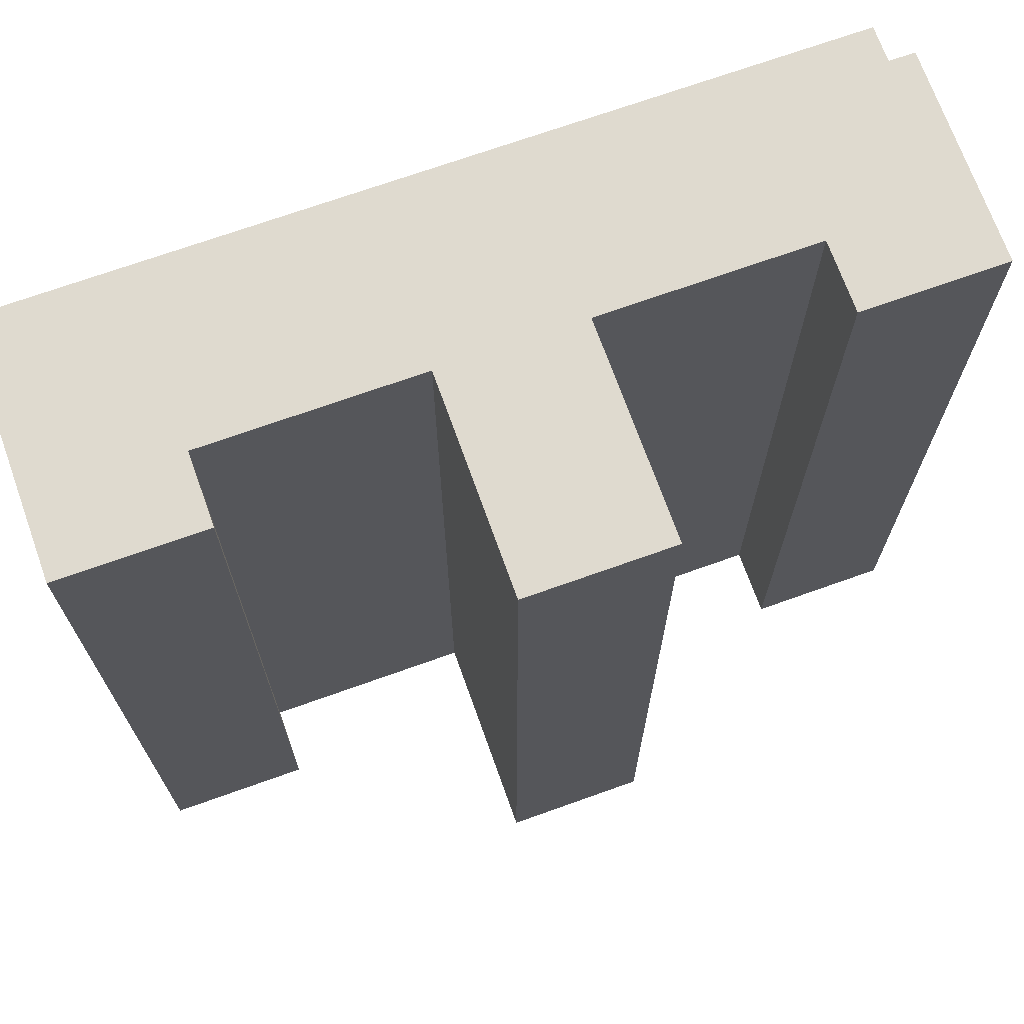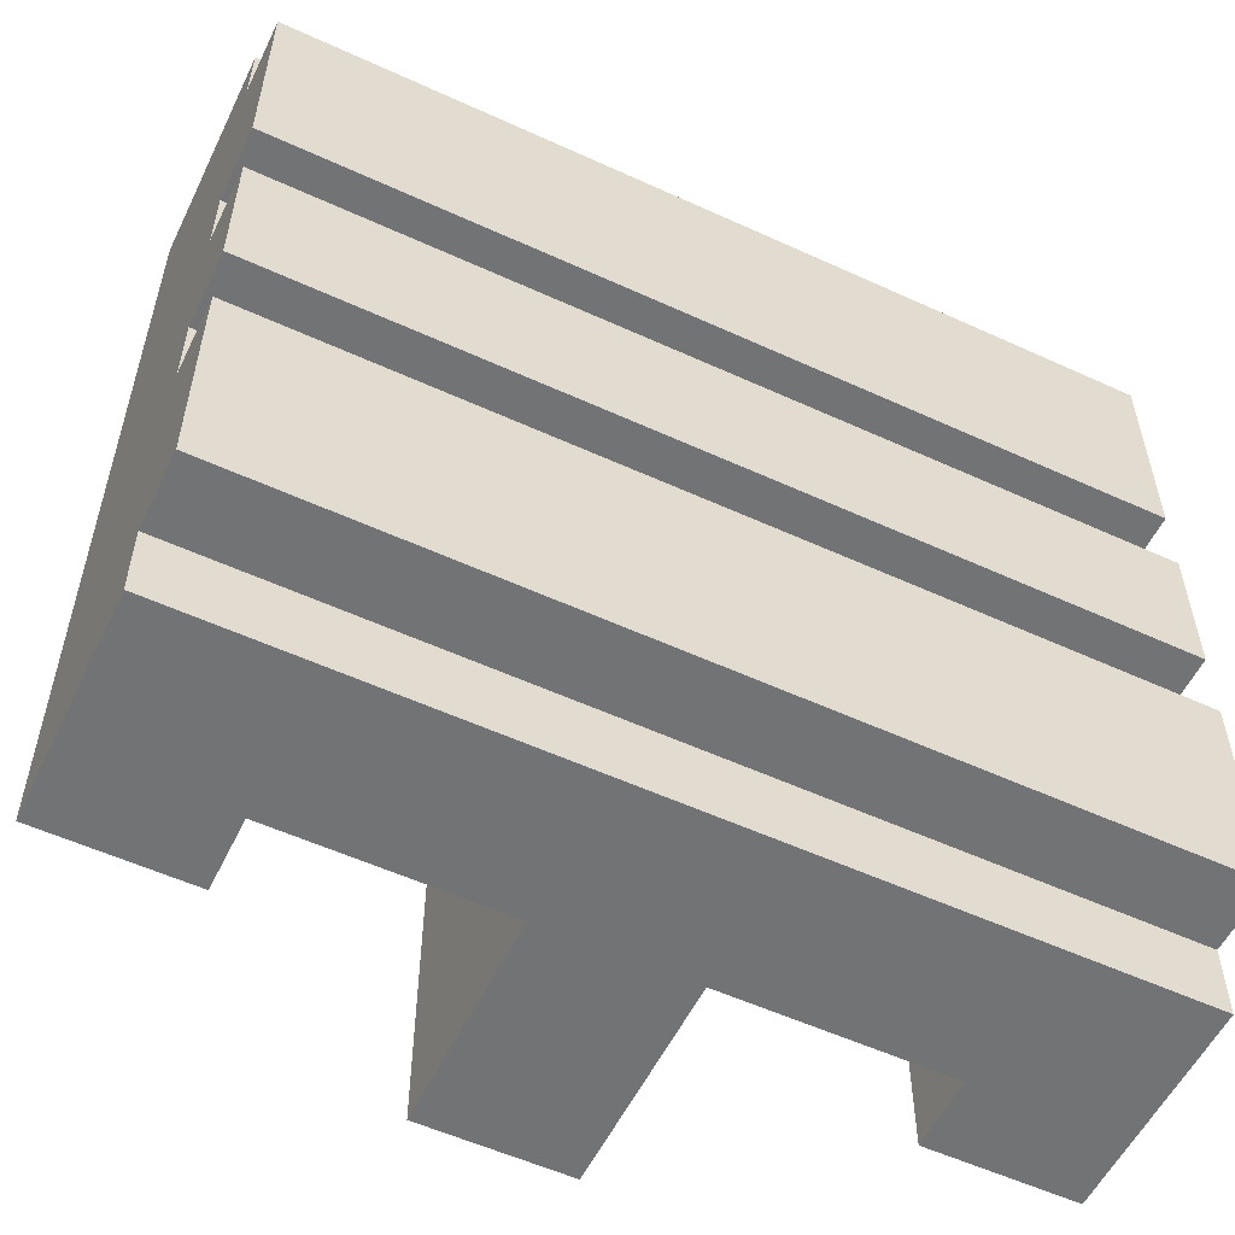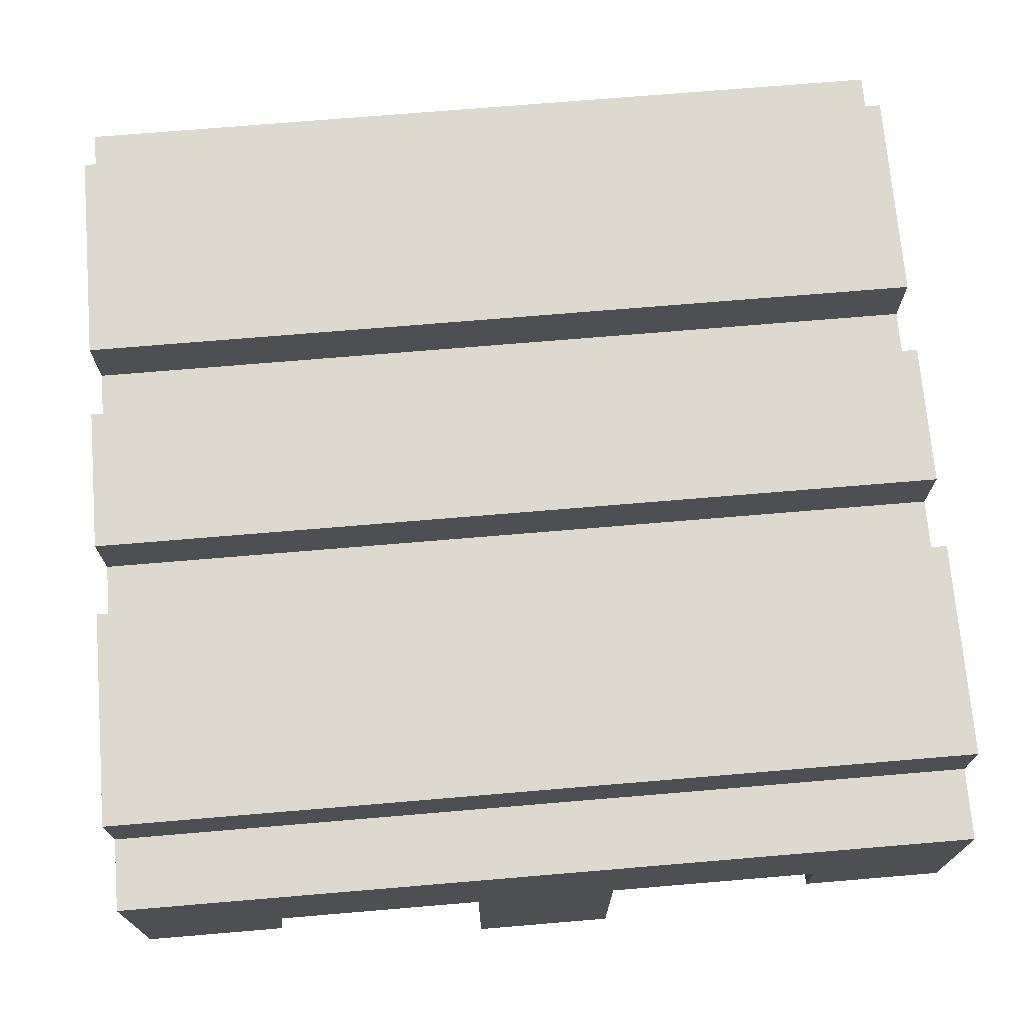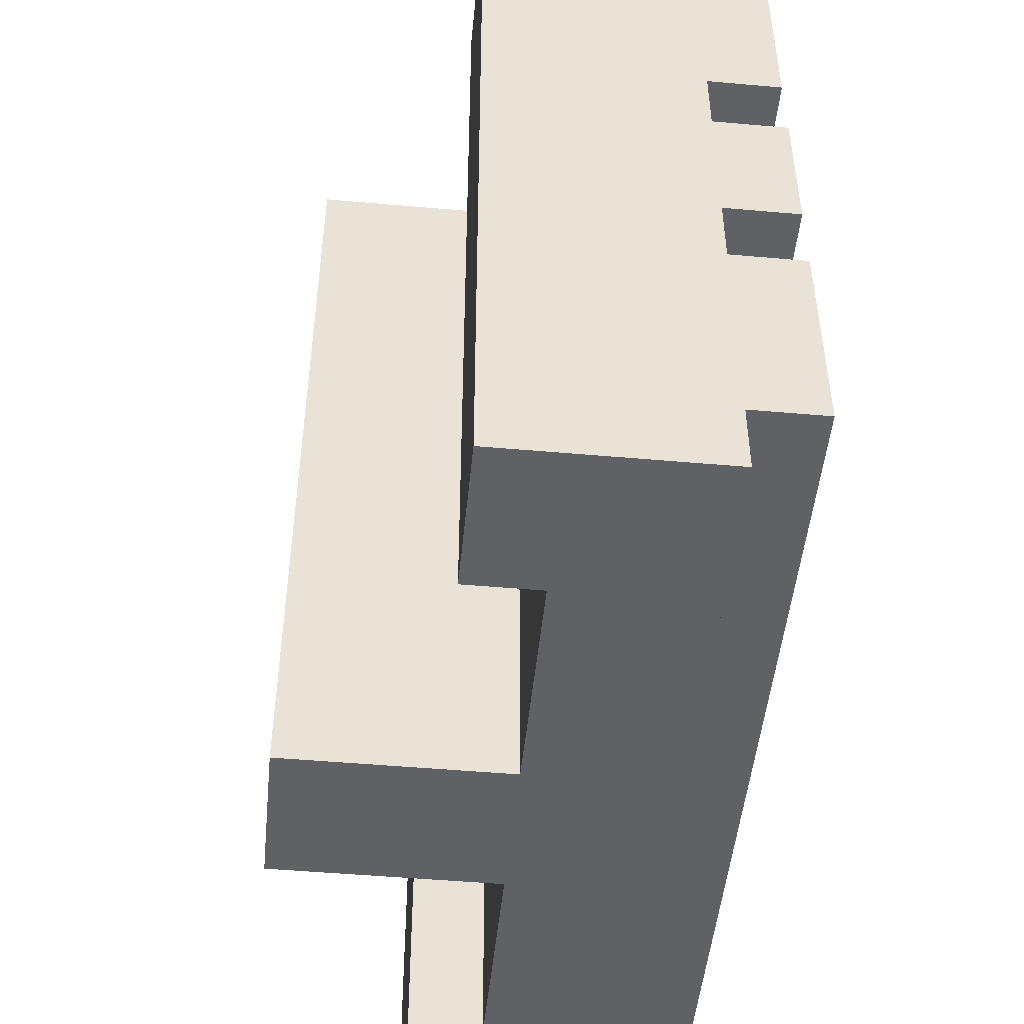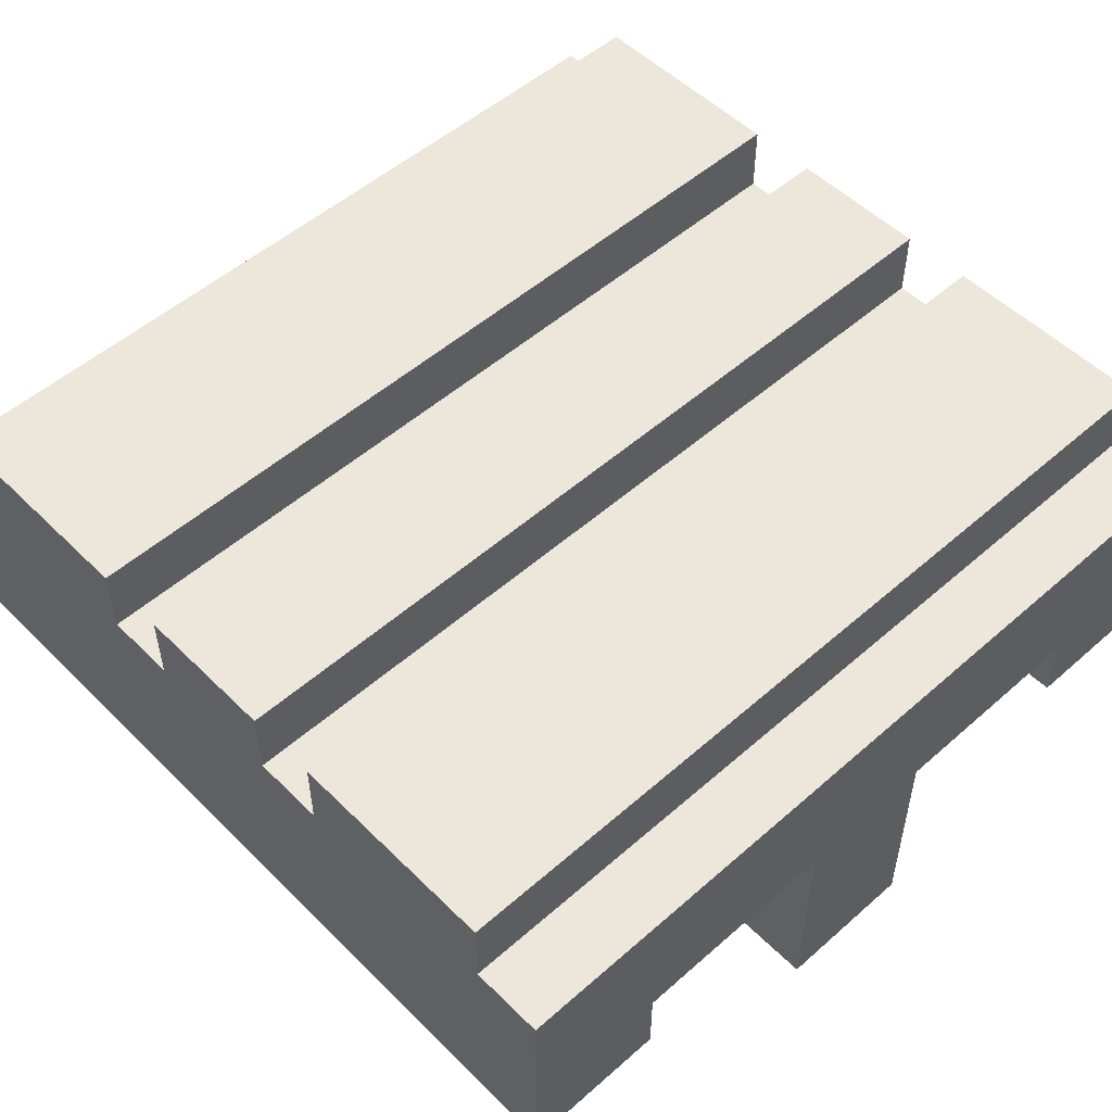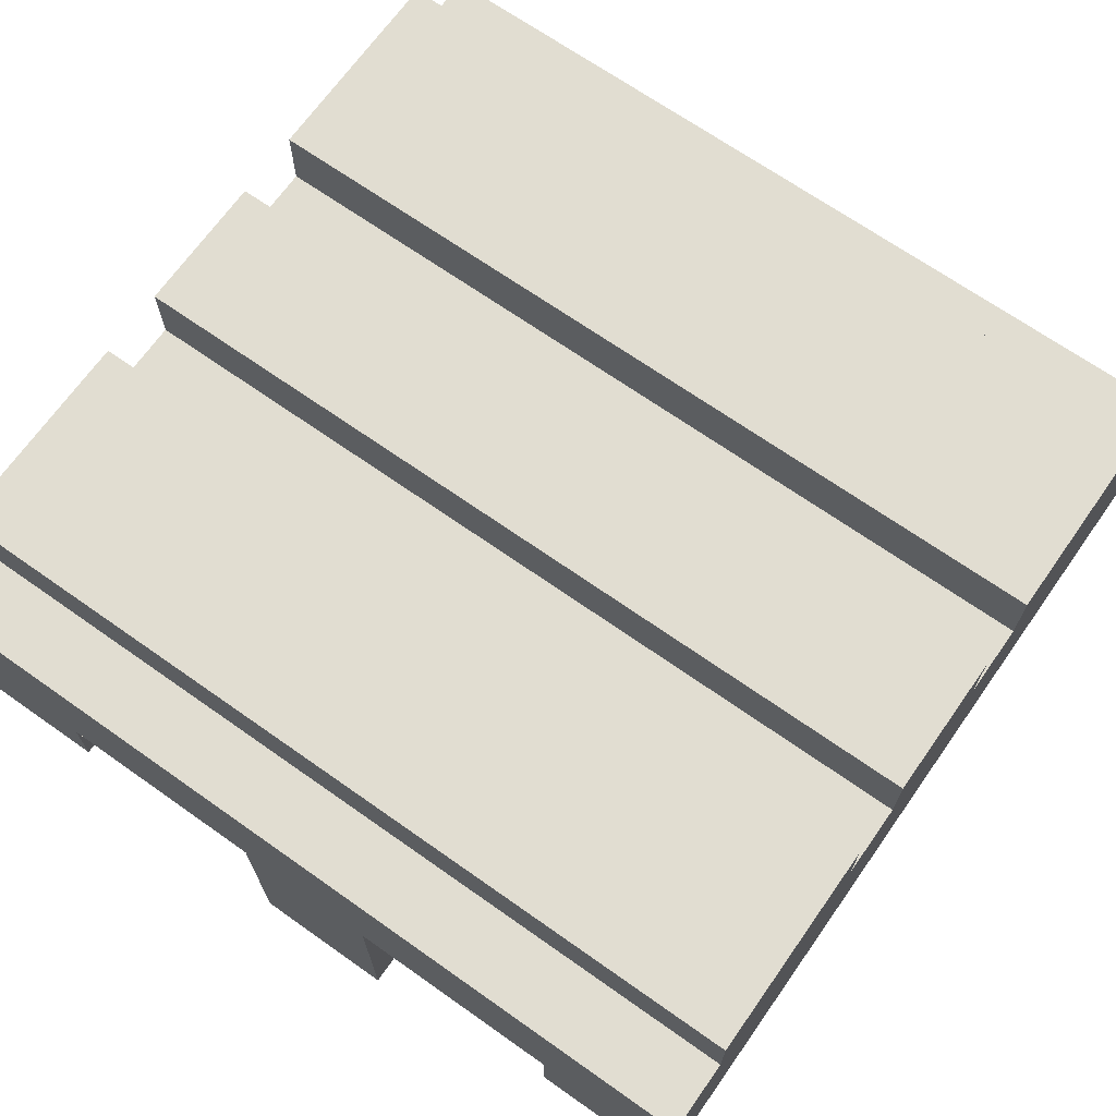
<metadata>
{"format":"obj","ext":"obj","renderer":"f3d","projection":"perspective","resolution":1024,"background":"white","views":[{"elev":70.7,"azim":-19.7,"up":"+Z"},{"elev":-55.7,"azim":154.3,"up":"+Z"},{"elev":71.8,"azim":-4.8,"up":"+Y"},{"elev":-49.4,"azim":84.4,"up":"+Z"},{"elev":52.4,"azim":-43.4,"up":"+Y"},{"elev":68.7,"azim":-144.8,"up":"+Y"}]}
</metadata>
<code>
v -0.75 0.25 0.75
v -0.75 0.25 -0.75
v -0.75 0.375 0.75
v -0.75 0.375 -0.75
v -0.75 0.5 0.625
v -0.75 0.5 0.25
v -0.75 0.5 0.125
v -0.75 0.5 -0.125
v -0.75 0.5 -0.25
v -0.75 0.5 -0.625
v -0.75 0.625 0.75
v -0.75 0.625 0.625
v -0.75 0.625 0.25
v -0.75 0.625 0.125
v -0.75 0.625 -0.125
v -0.75 0.625 -0.25
v -0.75 0.625 -0.375
v -0.75 0.625 -0.625
v -0.75 0.625 -0.75
v -0.75 0.75 0.625
v -0.75 0.75 0.25
v -0.75 0.75 0.125
v -0.75 0.75 -0.125
v -0.75 0.75 -0.25
v -0.75 0.75 -0.375
v -0.75 0.75 -0.625
v -0.125 0 0.75
v -0.125 0 -0.75
v -0.125 0.375 0.75
v -0.125 0.375 -0.125
v -0.125 0.375 -0.625
v -0.125 0.375 -0.75
v 0.5 0.25 0.75
v 0.5 0.25 -0.75
v 0.5 0.375 0.75
v 0.5 0.375 -0.125
v 0.5 0.375 -0.625
v 0.5 0.375 -0.75
v -0.5 0.25 0.75
v -0.5 0.25 -0.75
v -0.5 0.375 0.75
v -0.5 0.375 -0.125
v -0.5 0.375 -0.625
v -0.5 0.375 -0.75
v 0.125 0 0.75
v 0.125 0 -0.75
v 0.125 0.375 0.75
v 0.125 0.375 -0.125
v 0.125 0.375 -0.625
v 0.125 0.375 -0.75
v 0.75 0.25 0.75
v 0.75 0.25 -0.75
v 0.75 0.375 0.75
v 0.75 0.375 -0.75
v 0.75 0.5 0.625
v 0.75 0.5 0.25
v 0.75 0.5 0.125
v 0.75 0.5 -0.125
v 0.75 0.5 -0.25
v 0.75 0.5 -0.625
v 0.75 0.625 0.75
v 0.75 0.625 0.625
v 0.75 0.625 0.375
v 0.75 0.625 0.25
v 0.75 0.625 0.125
v 0.75 0.625 -0.125
v 0.75 0.625 -0.25
v 0.75 0.625 -0.375
v 0.75 0.625 -0.625
v 0.75 0.625 -0.75
v 0.75 0.75 0.625
v 0.75 0.75 0.375
v 0.75 0.75 0.25
v 0.75 0.75 0.125
v 0.75 0.75 -0.125
v 0.75 0.75 -0.25
v 0.75 0.75 -0.375
v 0.75 0.75 -0.625
v -0.75 0.25 0.75
v -0.75 0.375 0.75
v -0.75 0.625 0.75
v -0.625 0.375 0.75
v -0.625 0.5 0.75
v -0.5 0.25 0.75
v -0.5 0.375 0.75
v -0.5 0.5 0.75
v -0.125 0 0.75
v -0.125 0.375 0.75
v 0.125 0 0.75
v 0.125 0.375 0.75
v 0.5 0.25 0.75
v 0.5 0.375 0.75
v 0.5 0.5 0.75
v 0.625 0.375 0.75
v 0.625 0.5 0.75
v 0.75 0.25 0.75
v 0.75 0.375 0.75
v 0.75 0.625 0.75
v -0.75 0.625 0.625
v -0.75 0.75 0.625
v -0.625 0.625 0.625
v -0.625 0.75 0.625
v 0 0.625 0.625
v 0 0.75 0.625
v 0.75 0.625 0.625
v 0.75 0.75 0.625
v -0.75 0.625 0.125
v -0.75 0.75 0.125
v -0.625 0.625 0.125
v -0.625 0.75 0.125
v 0.75 0.625 0.125
v 0.75 0.75 0.125
v -0.75 0.625 -0.25
v -0.75 0.75 -0.25
v 0.25 0.625 -0.25
v 0.25 0.75 -0.25
v 0.75 0.625 -0.25
v 0.75 0.75 -0.25
v -0.75 0.625 0.25
v -0.75 0.75 0.25
v 0.25 0.625 0.25
v 0.25 0.75 0.25
v 0.75 0.625 0.25
v 0.75 0.75 0.25
v -0.75 0.625 -0.125
v -0.75 0.75 -0.125
v 0 0.625 -0.125
v 0 0.75 -0.125
v 0.75 0.625 -0.125
v 0.75 0.75 -0.125
v -0.75 0.625 -0.625
v -0.75 0.75 -0.625
v -0.375 0.625 -0.625
v -0.375 0.75 -0.625
v 0.75 0.625 -0.625
v 0.75 0.75 -0.625
v -0.75 0.25 -0.75
v -0.75 0.375 -0.75
v -0.75 0.625 -0.75
v -0.625 0.375 -0.75
v -0.625 0.5 -0.75
v -0.5 0.25 -0.75
v -0.5 0.375 -0.75
v -0.5 0.5 -0.75
v -0.125 0 -0.75
v -0.125 0.375 -0.75
v 0.125 0 -0.75
v 0.125 0.375 -0.75
v 0.5 0.25 -0.75
v 0.5 0.375 -0.75
v 0.5 0.5 -0.75
v 0.625 0.375 -0.75
v 0.625 0.5 -0.75
v 0.75 0.25 -0.75
v 0.75 0.375 -0.75
v 0.75 0.625 -0.75
v -0.125 0 0.75
v 0.125 0 0.75
v -0.125 0 -0.75
v 0.125 0 -0.75
v -0.75 0.25 0.75
v -0.5 0.25 0.75
v 0.5 0.25 0.75
v 0.75 0.25 0.75
v -0.75 0.25 -0.75
v -0.5 0.25 -0.75
v 0.5 0.25 -0.75
v 0.75 0.25 -0.75
v -0.5 0.375 0.75
v -0.125 0.375 0.75
v 0.125 0.375 0.75
v 0.5 0.375 0.75
v -0.5 0.375 -0.125
v -0.125 0.375 -0.125
v 0.125 0.375 -0.125
v 0.5 0.375 -0.125
v -0.5 0.375 -0.625
v -0.125 0.375 -0.625
v 0.125 0.375 -0.625
v 0.5 0.375 -0.625
v -0.5 0.375 -0.75
v -0.125 0.375 -0.75
v 0.125 0.375 -0.75
v 0.5 0.375 -0.75
v -0.75 0.625 0.75
v 0.75 0.625 0.75
v -0.75 0.625 0.625
v -0.625 0.625 0.625
v 0 0.625 0.625
v 0.75 0.625 0.625
v -0.75 0.625 0.25
v 0.25 0.625 0.25
v 0.75 0.625 0.25
v -0.75 0.625 0.125
v -0.625 0.625 0.125
v 0.75 0.625 0.125
v -0.75 0.625 -0.125
v 0 0.625 -0.125
v 0.75 0.625 -0.125
v -0.75 0.625 -0.25
v 0.25 0.625 -0.25
v 0.75 0.625 -0.25
v -0.75 0.625 -0.625
v -0.375 0.625 -0.625
v 0.75 0.625 -0.625
v -0.75 0.625 -0.75
v 0.75 0.625 -0.75
v -0.75 0.75 0.625
v -0.625 0.75 0.625
v 0 0.75 0.625
v 0.75 0.75 0.625
v -0.625 0.75 0.5
v 0 0.75 0.5
v 0.25 0.75 0.375
v 0.75 0.75 0.375
v -0.75 0.75 0.25
v 0.25 0.75 0.25
v 0.75 0.75 0.25
v -0.75 0.75 0.125
v -0.625 0.75 0.125
v 0.75 0.75 0.125
v -0.625 0.75 -0
v 0 0.75 -0
v -0.75 0.75 -0.125
v 0 0.75 -0.125
v 0.75 0.75 -0.125
v -0.75 0.75 -0.25
v 0.25 0.75 -0.25
v 0.75 0.75 -0.25
v -0.75 0.75 -0.375
v -0.625 0.75 -0.375
v 0.25 0.75 -0.375
v 0.75 0.75 -0.375
v -0.625 0.75 -0.5
v -0.375 0.75 -0.5
v -0.75 0.75 -0.625
v -0.375 0.75 -0.625
v 0.75 0.75 -0.625
f 3 2 1
f 4 2 3
f 5 4 3
f 6 4 5
f 7 4 6
f 8 4 7
f 9 4 8
f 10 4 9
f 11 5 3
f 12 6 5
f 12 5 11
f 13 7 6
f 13 6 12
f 14 8 7
f 14 7 13
f 15 9 8
f 15 8 14
f 16 10 9
f 16 9 15
f 17 10 16
f 18 4 10
f 18 10 17
f 19 4 18
f 20 13 12
f 21 13 20
f 22 15 14
f 23 15 22
f 24 17 16
f 25 18 17
f 25 17 24
f 26 18 25
f 29 28 27
f 30 28 29
f 31 28 30
f 32 28 31
f 35 34 33
f 36 34 35
f 37 34 36
f 38 34 37
f 39 40 41
f 41 40 42
f 42 40 43
f 43 40 44
f 45 46 47
f 47 46 48
f 48 46 49
f 49 46 50
f 51 52 53
f 53 52 54
f 53 54 55
f 55 54 56
f 56 54 57
f 57 54 58
f 58 54 59
f 59 54 60
f 53 55 61
f 55 56 62
f 61 55 62
f 62 56 63
f 56 57 64
f 63 56 64
f 57 58 65
f 64 57 65
f 58 59 66
f 65 58 66
f 59 60 67
f 66 59 67
f 67 60 68
f 60 54 69
f 68 60 69
f 69 54 70
f 62 63 71
f 63 64 72
f 71 63 72
f 72 64 73
f 65 66 74
f 74 66 75
f 67 68 76
f 68 69 77
f 76 68 77
f 77 69 78
f 82 80 79
f 82 81 80
f 83 81 82
f 84 82 79
f 84 83 82
f 85 83 84
f 86 81 83
f 86 83 85
f 88 86 85
f 89 88 87
f 90 86 88
f 90 88 89
f 92 86 90
f 93 81 86
f 93 86 92
f 94 92 91
f 94 93 92
f 95 81 93
f 95 93 94
f 96 94 91
f 97 95 94
f 97 94 96
f 98 81 95
f 98 95 97
f 101 100 99
f 102 100 101
f 103 102 101
f 104 102 103
f 105 104 103
f 106 104 105
f 109 108 107
f 110 108 109
f 111 110 109
f 112 110 111
f 115 114 113
f 116 114 115
f 117 116 115
f 118 116 117
f 119 120 121
f 121 120 122
f 121 122 123
f 123 122 124
f 125 126 127
f 127 126 128
f 127 128 129
f 129 128 130
f 131 132 133
f 133 132 134
f 133 134 135
f 135 134 136
f 137 138 140
f 138 139 140
f 140 139 141
f 137 140 142
f 140 141 142
f 142 141 143
f 141 139 144
f 143 141 144
f 143 144 146
f 145 146 147
f 146 144 148
f 147 146 148
f 148 144 150
f 144 139 151
f 150 144 151
f 149 150 152
f 150 151 152
f 151 139 153
f 152 151 153
f 149 152 154
f 152 153 155
f 154 152 155
f 153 139 156
f 155 153 156
f 159 158 157
f 160 158 159
f 165 162 161
f 166 162 165
f 167 164 163
f 168 164 167
f 173 170 169
f 174 170 173
f 175 172 171
f 176 172 175
f 177 174 173
f 178 174 177
f 179 176 175
f 180 176 179
f 181 178 177
f 182 178 181
f 183 180 179
f 184 180 183
f 185 186 187
f 187 186 188
f 188 186 189
f 189 186 190
f 191 192 194
f 192 193 194
f 194 193 195
f 195 193 196
f 197 198 200
f 198 199 200
f 200 199 201
f 201 199 202
f 203 204 206
f 204 205 206
f 206 205 207
f 208 209 212
f 209 210 212
f 210 211 213
f 212 210 213
f 212 213 214
f 213 211 214
f 214 211 215
f 208 212 216
f 212 214 216
f 214 215 217
f 216 214 217
f 217 215 218
f 219 220 222
f 220 221 222
f 222 221 223
f 219 222 224
f 222 223 224
f 223 221 225
f 224 223 225
f 225 221 226
f 227 228 230
f 230 228 231
f 228 229 232
f 231 228 232
f 232 229 233
f 230 231 234
f 231 232 234
f 232 233 234
f 234 233 235
f 230 234 236
f 234 235 236
f 235 233 237
f 236 235 237
f 237 233 238

</code>
